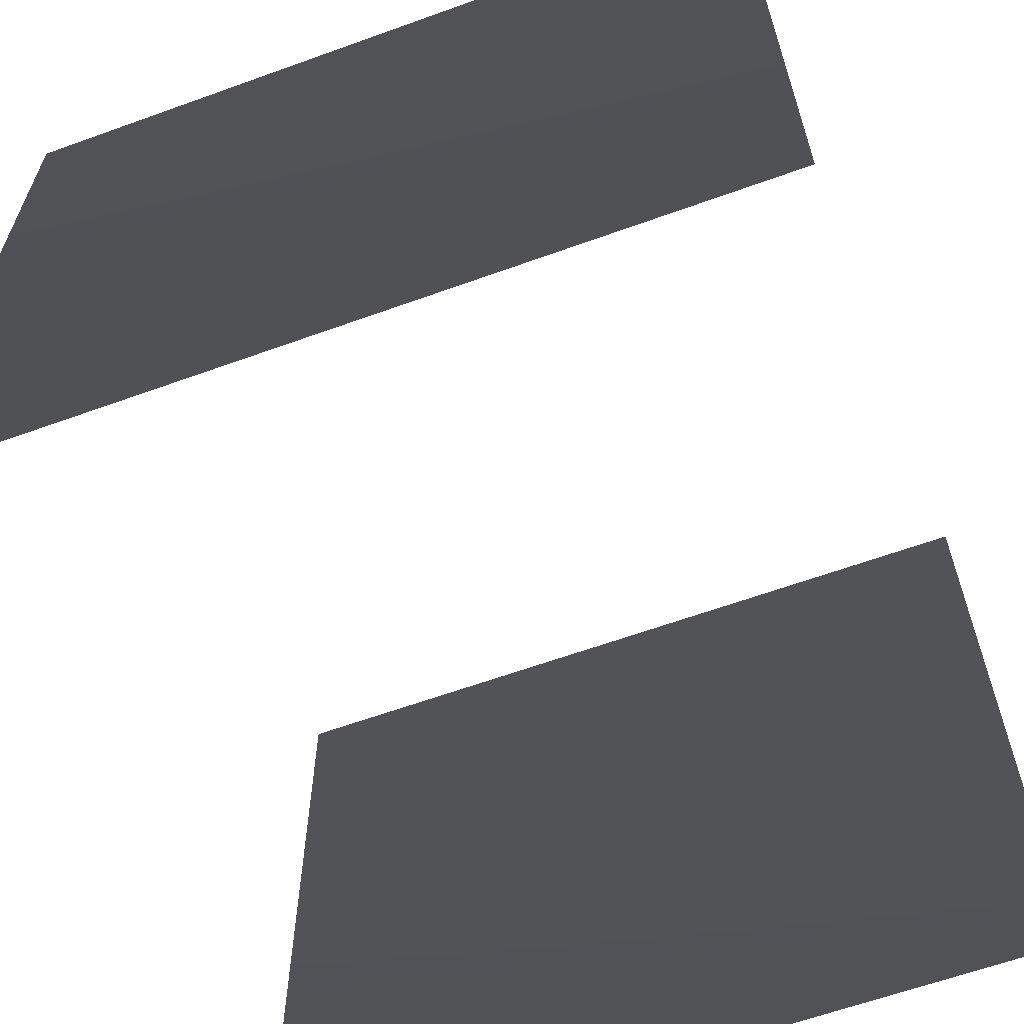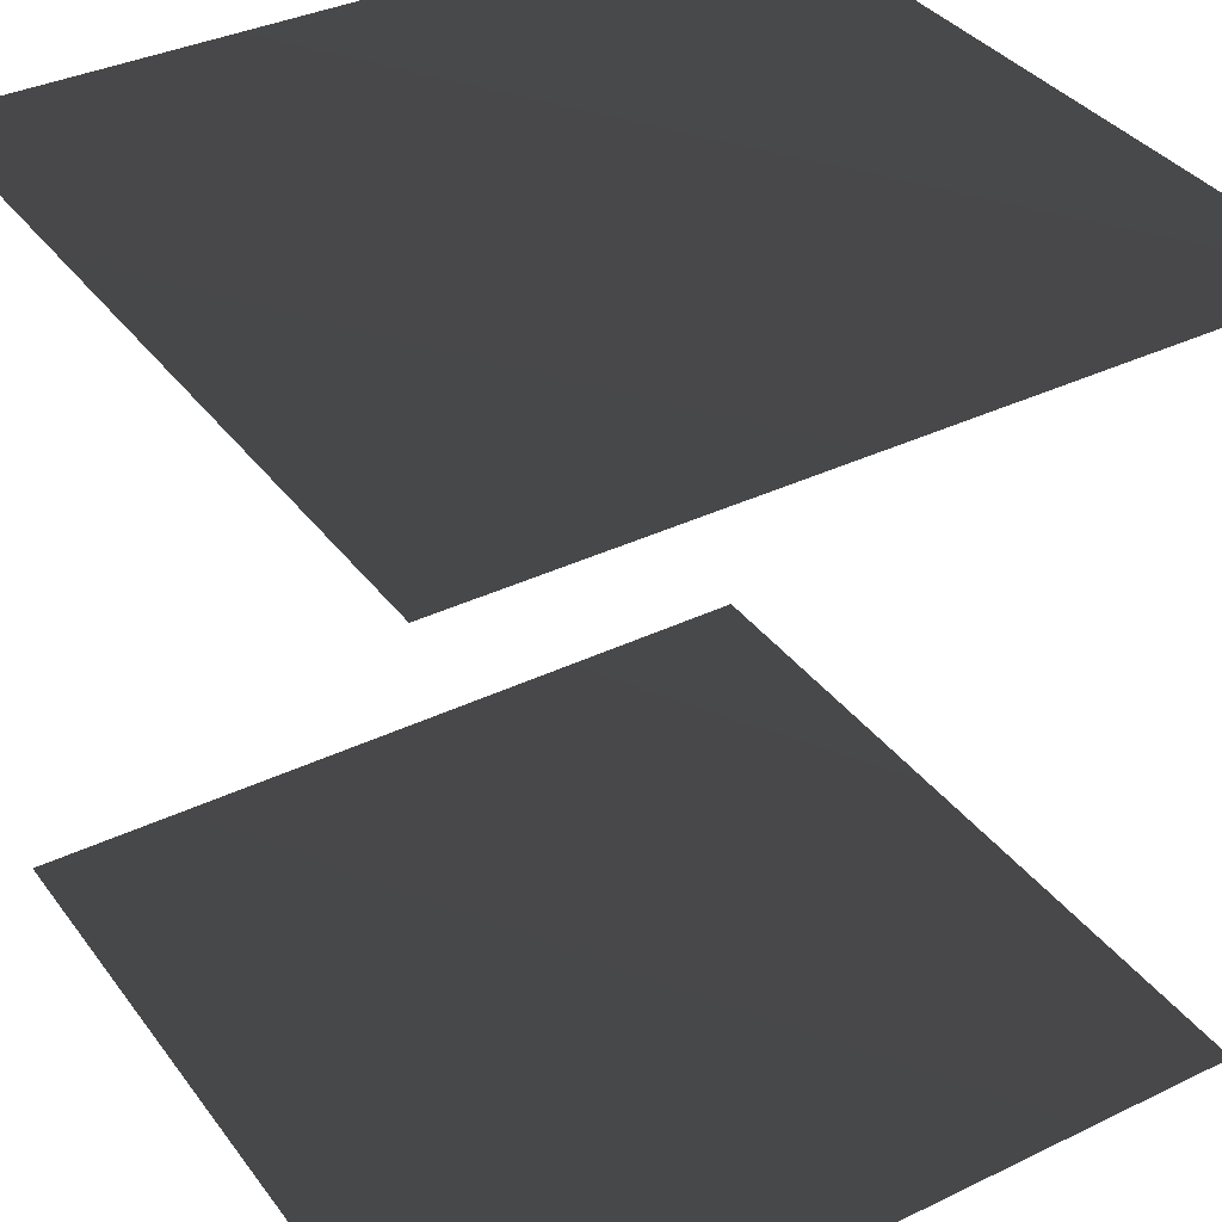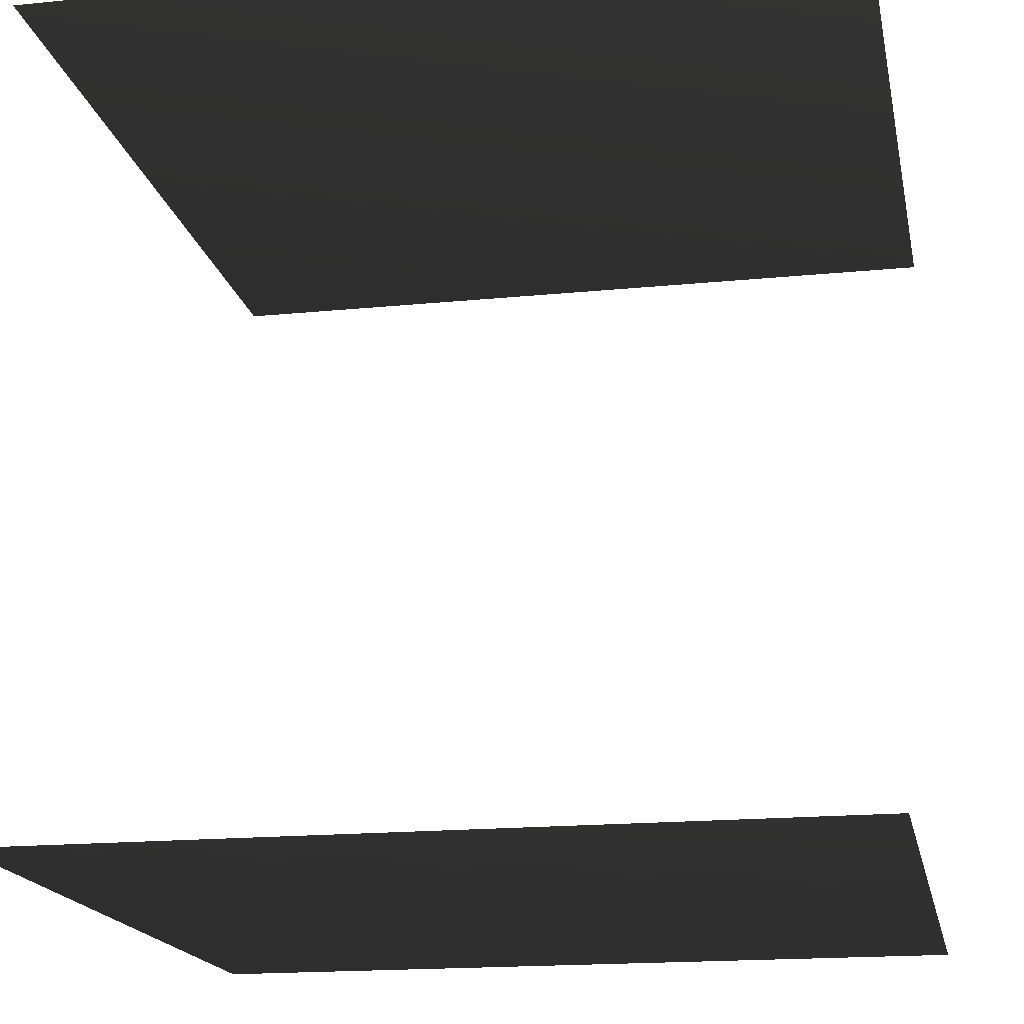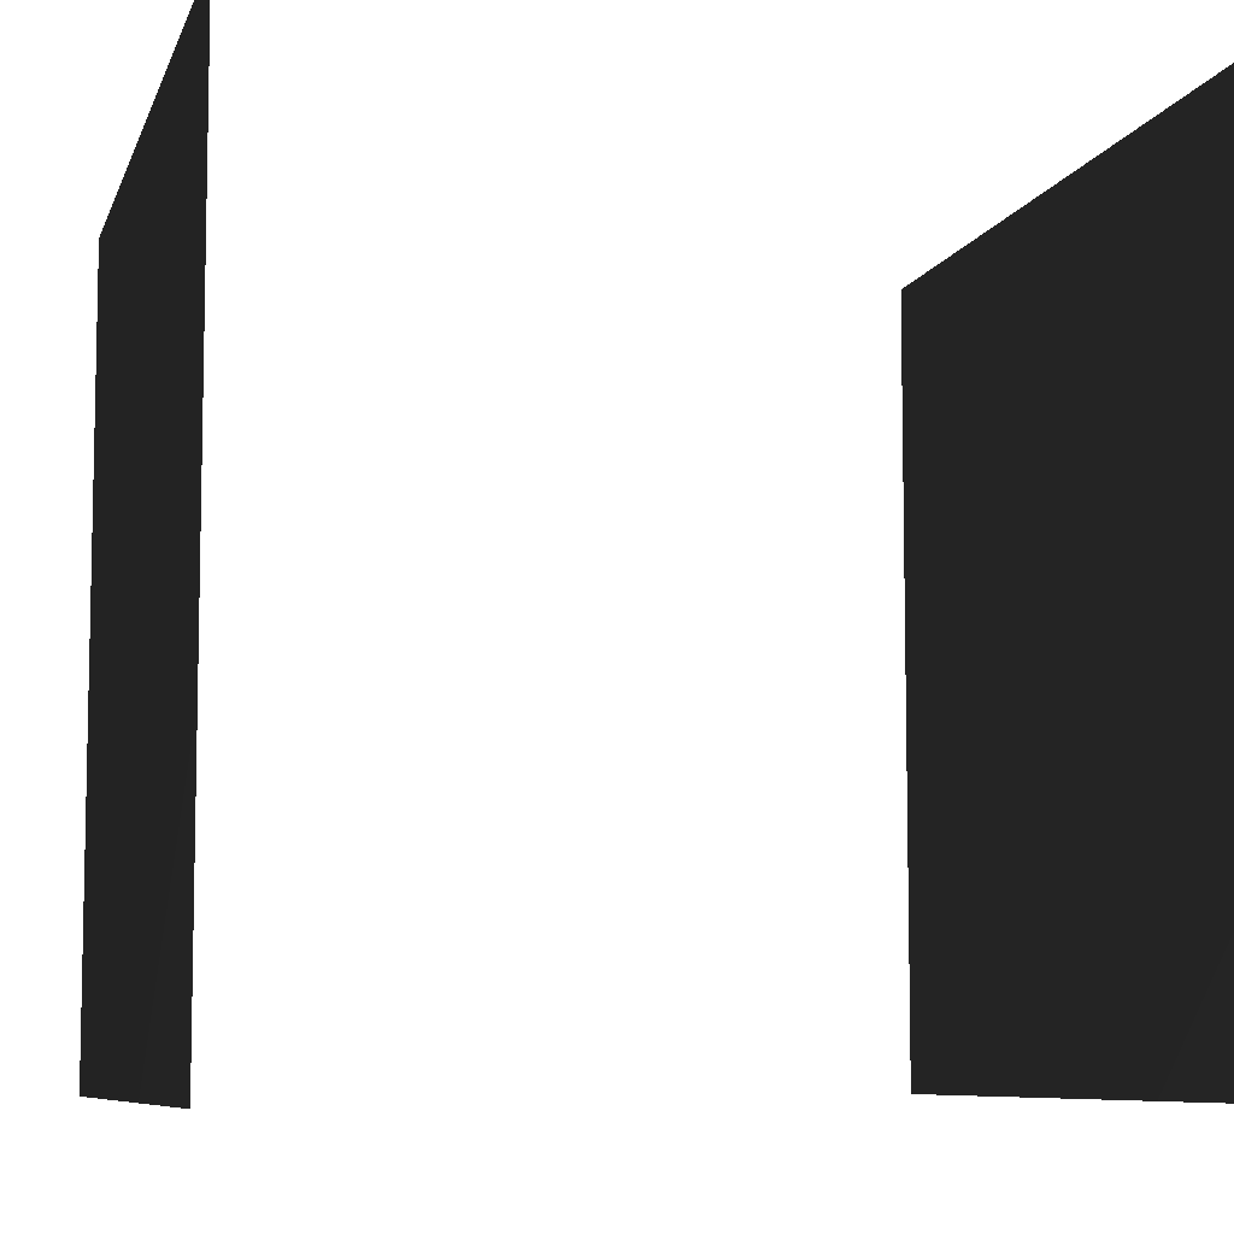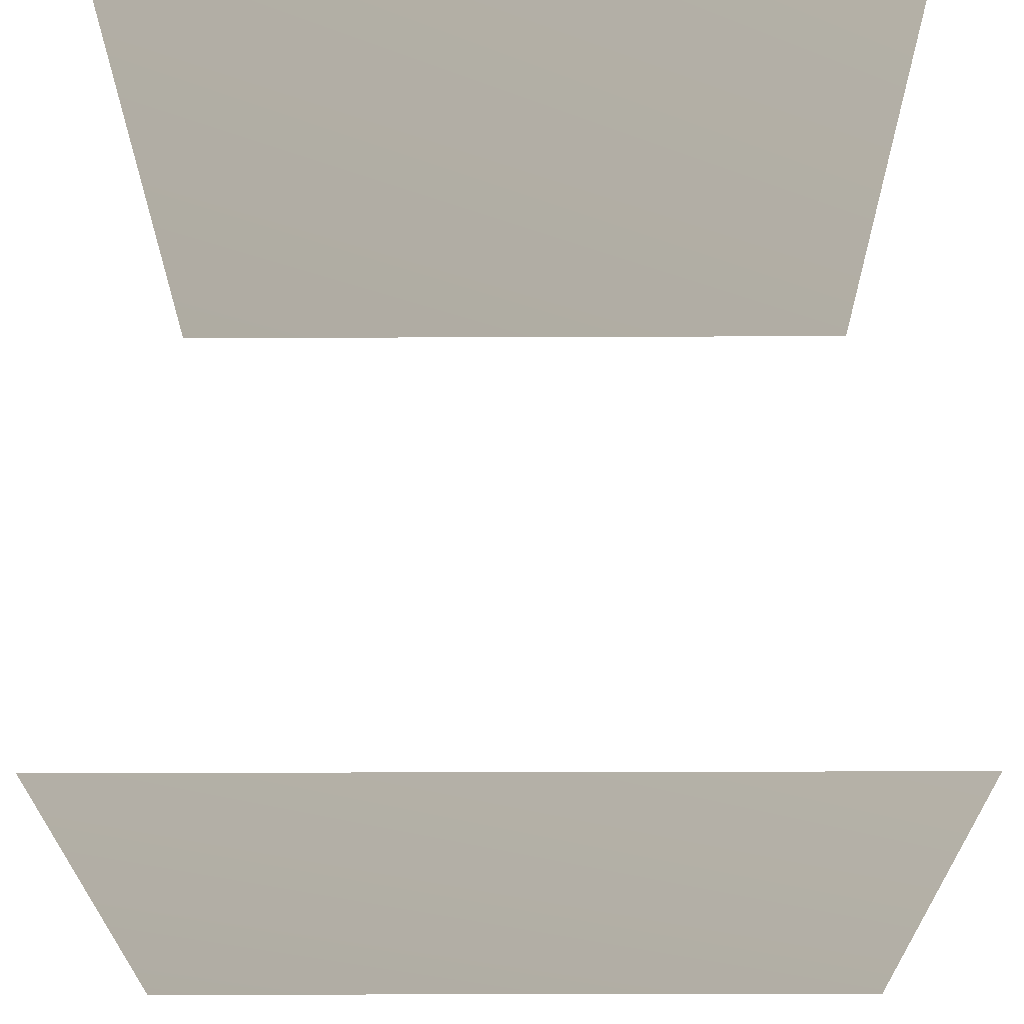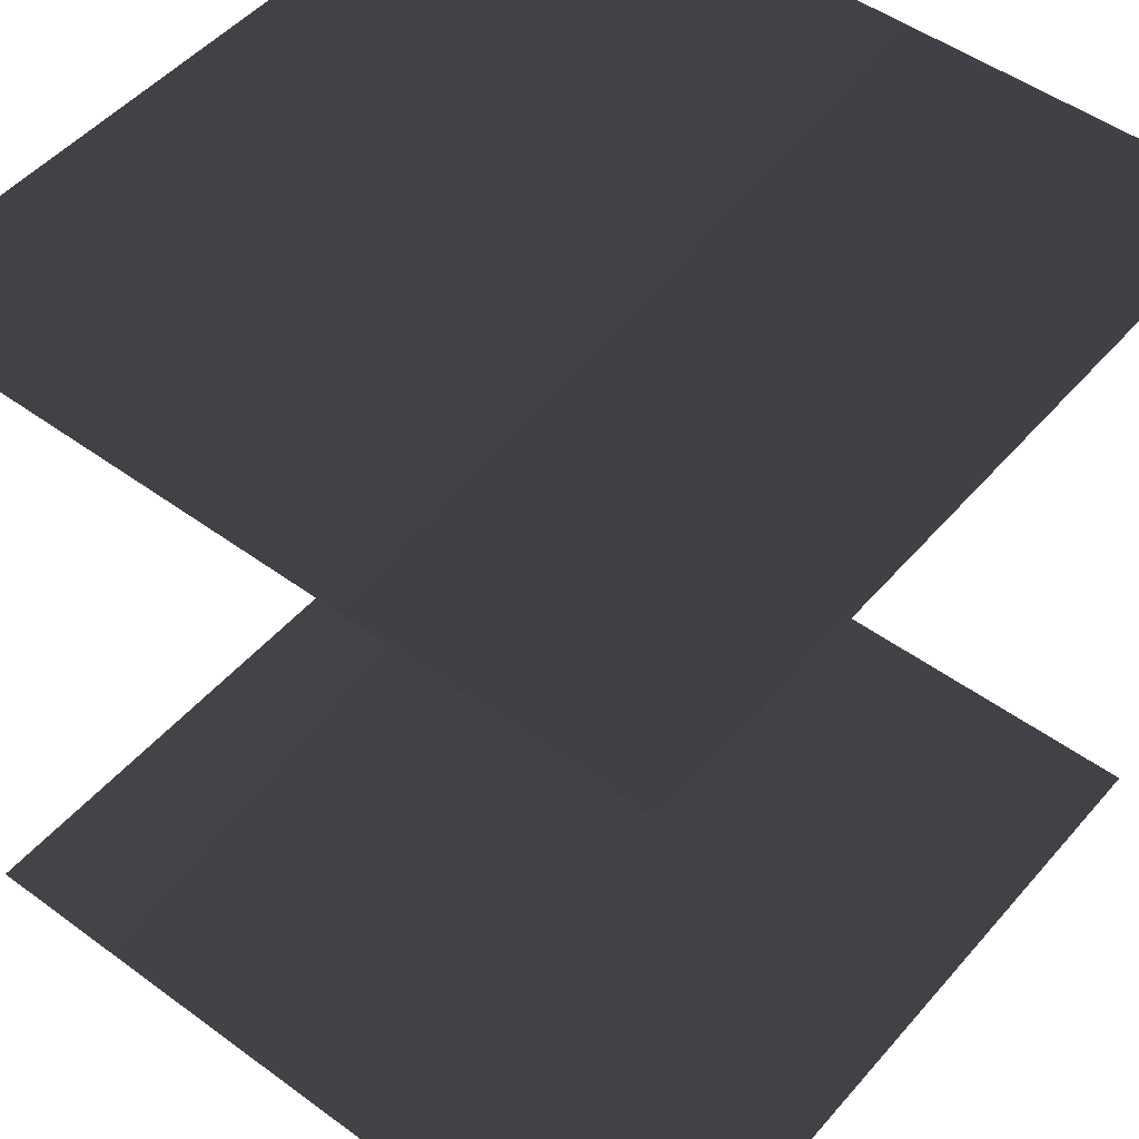
<metadata>
{"format":"obj","ext":"obj","renderer":"f3d","projection":"perspective","resolution":1024,"background":"white","views":[{"elev":-62.8,"azim":20.1,"up":"+Y"},{"elev":36.6,"azim":-122.0,"up":"+Z"},{"elev":-17.6,"azim":11.1,"up":"+Z"},{"elev":-7.9,"azim":-104.7,"up":"+Y"},{"elev":-23.1,"azim":-179.6,"up":"+Z"},{"elev":49.7,"azim":-51.0,"up":"+Z"}]}
</metadata>
<code>
v 0 0 0
v 0 1 0
v 1 1 0
v 1 0 0
f 1 2 3
f 1 3 4
v 0 0 1
v 0 1 1
v 1 1 1
v 1 0 1
f 5 6 7
f 5 7 8

</code>
